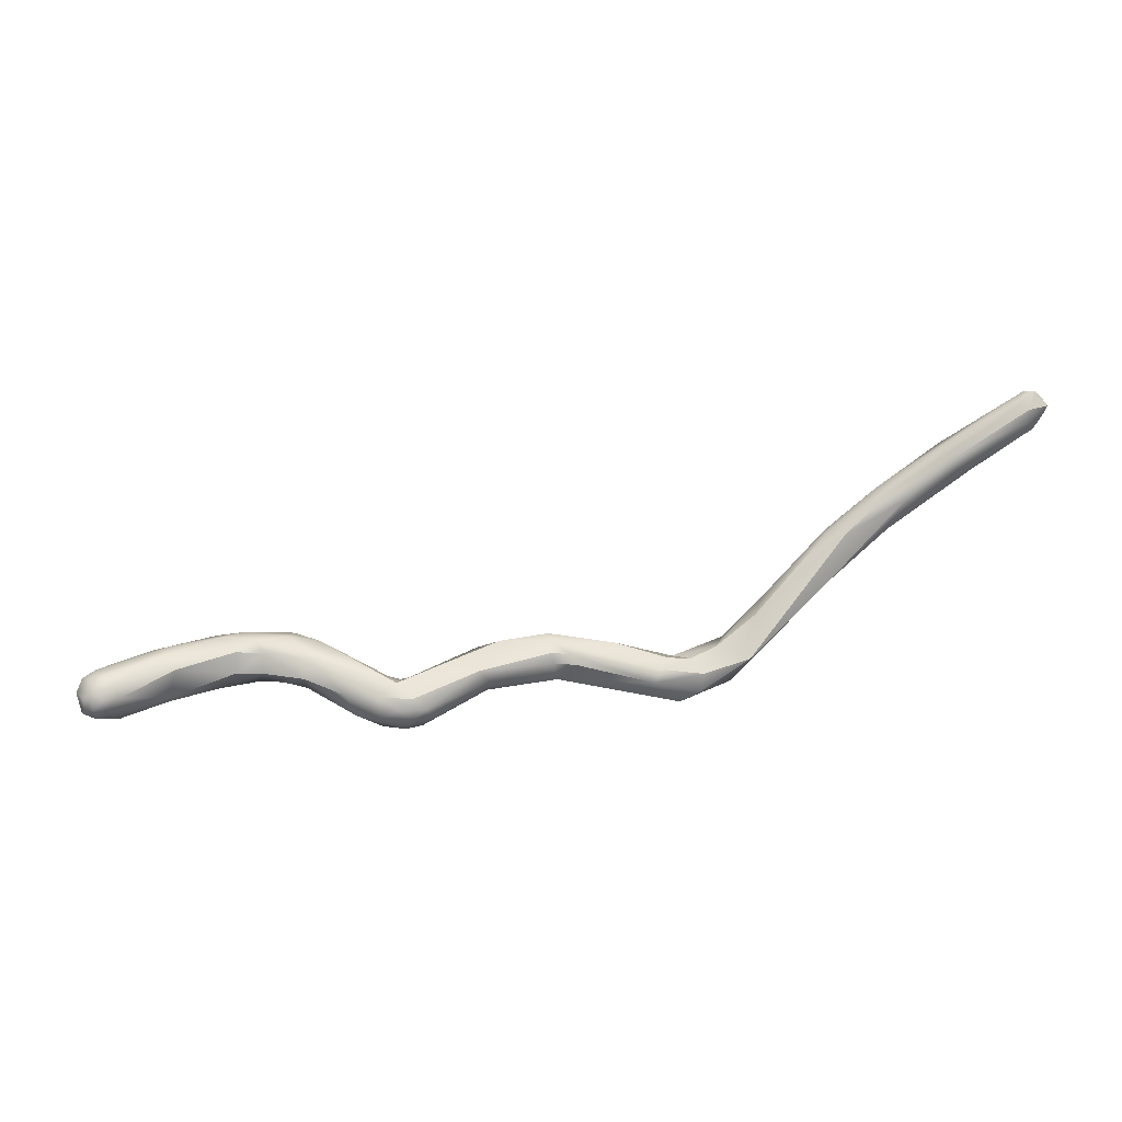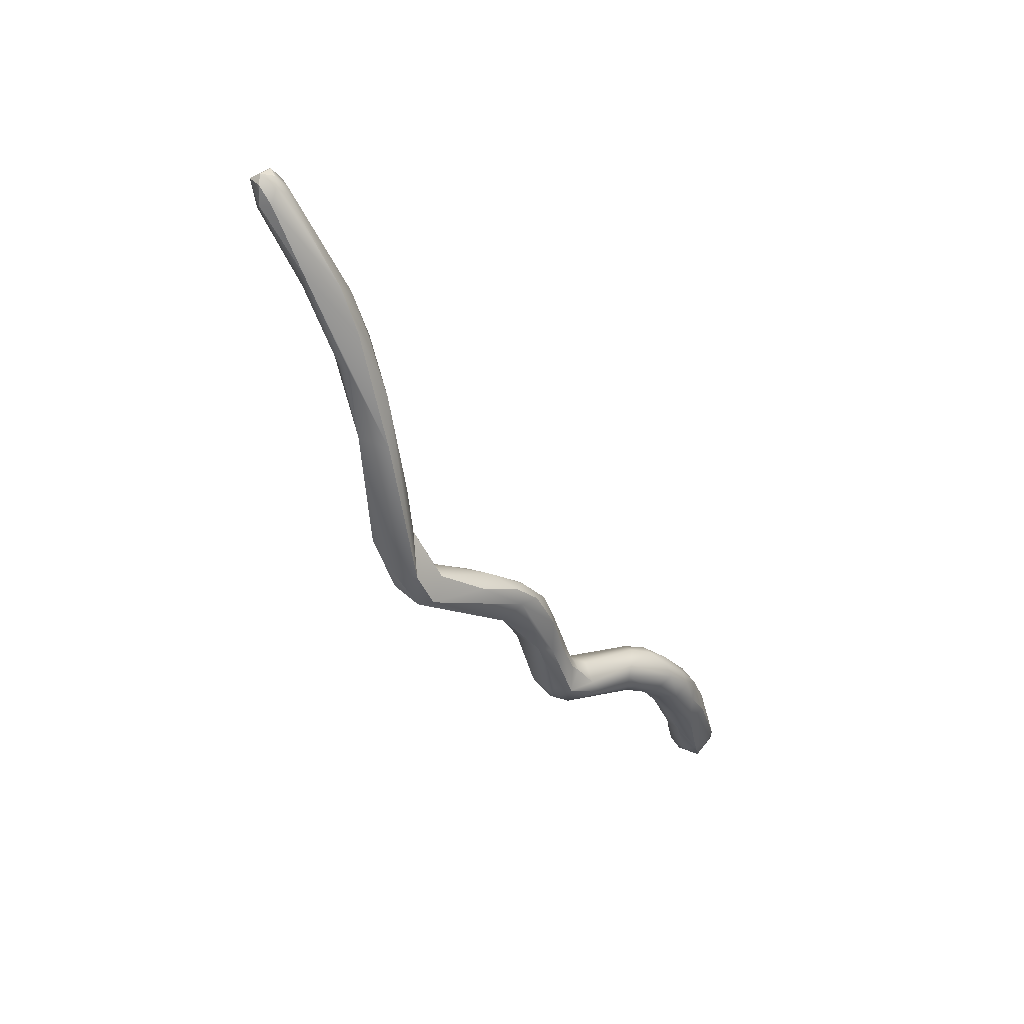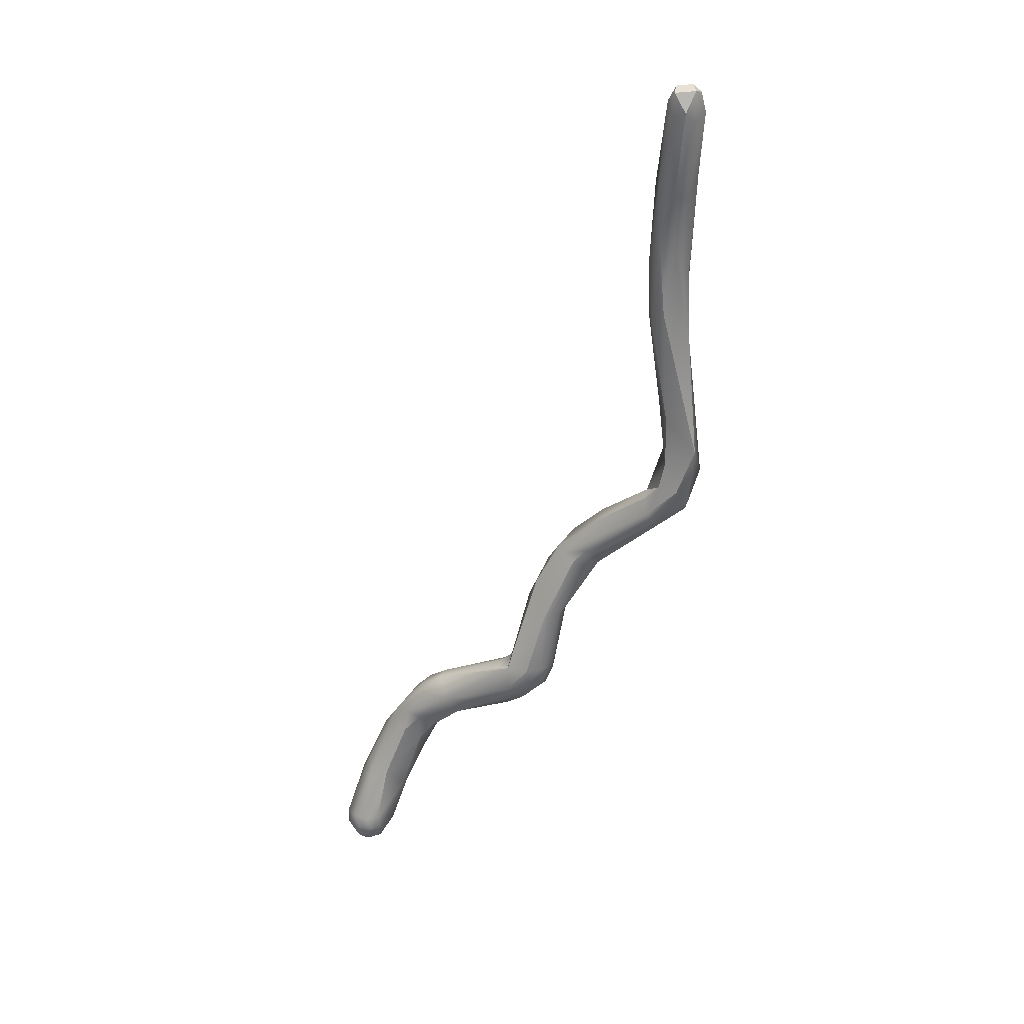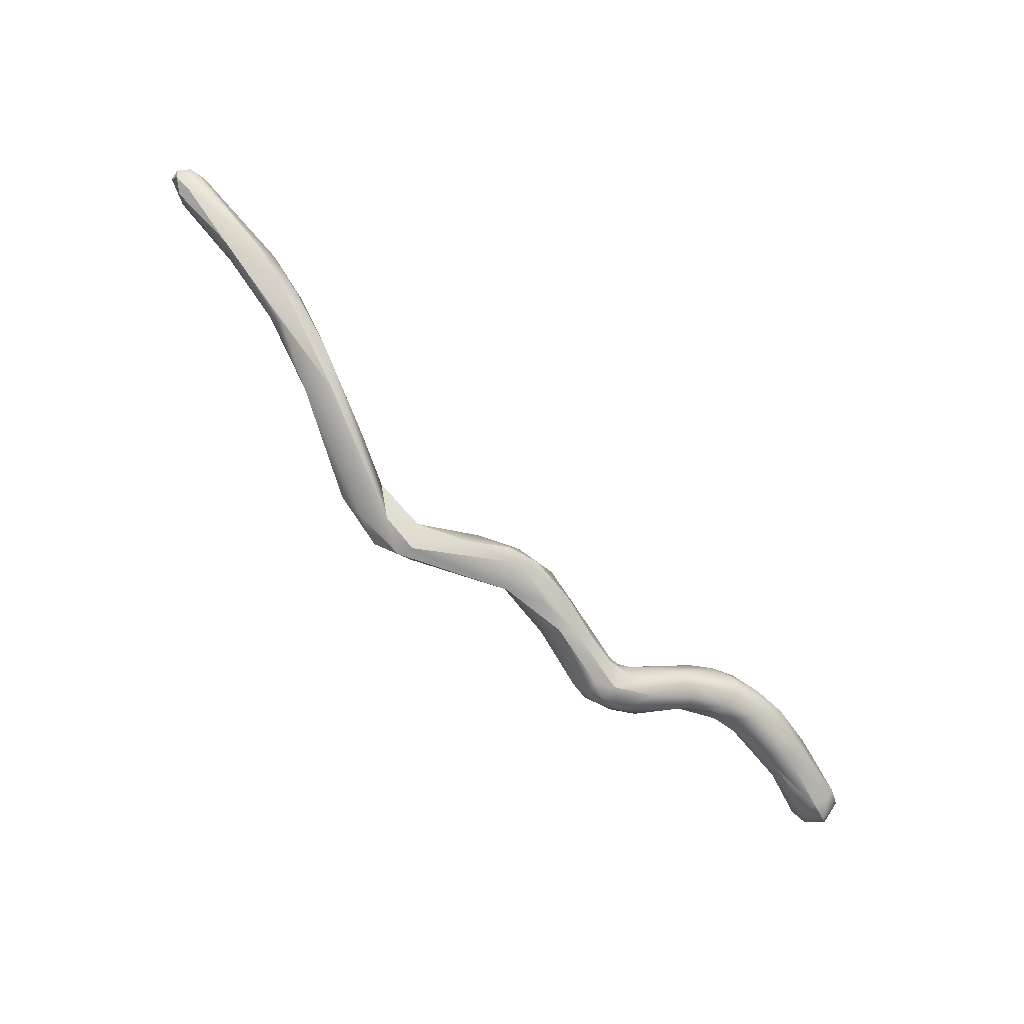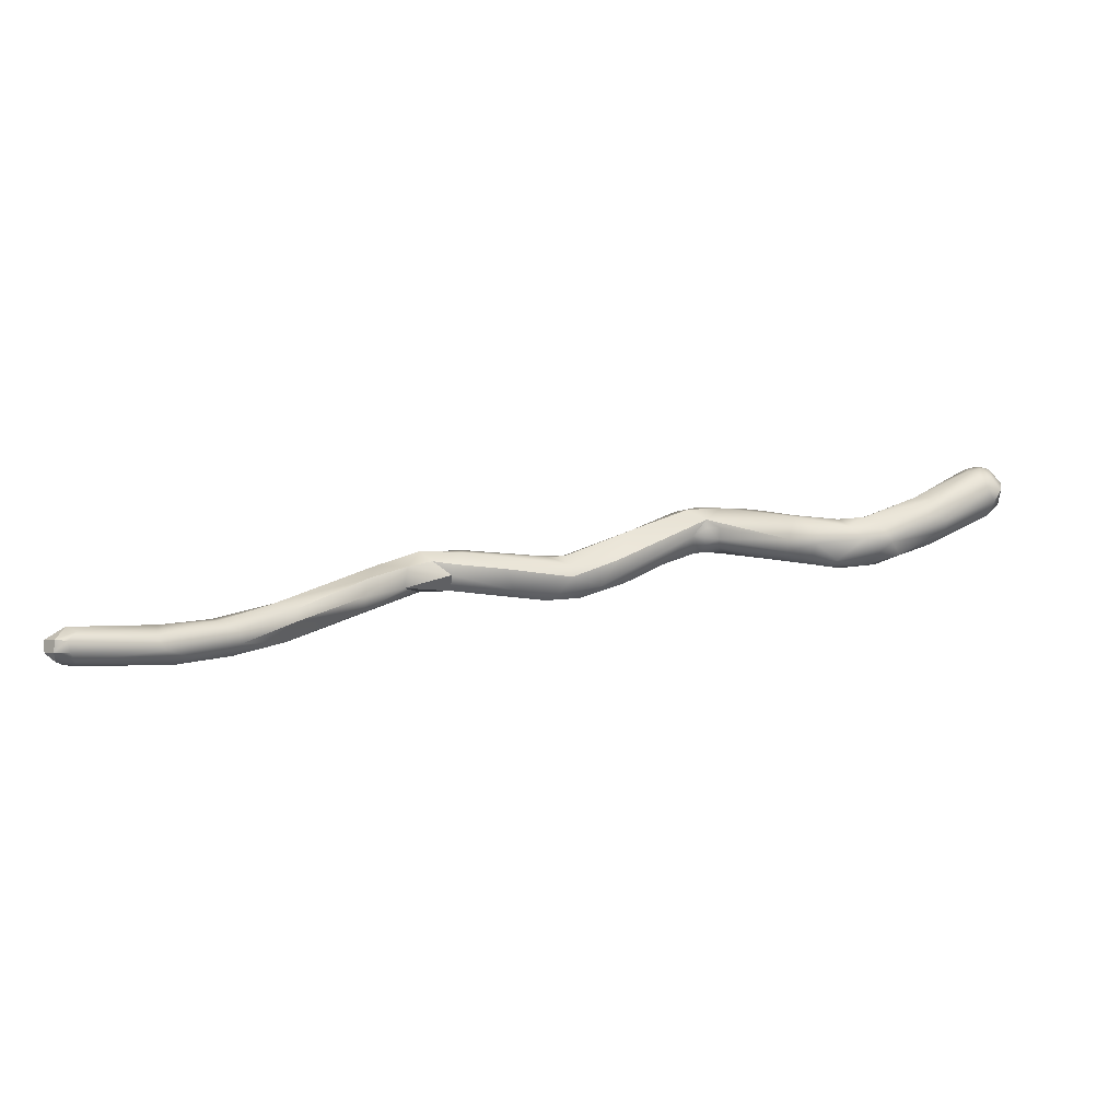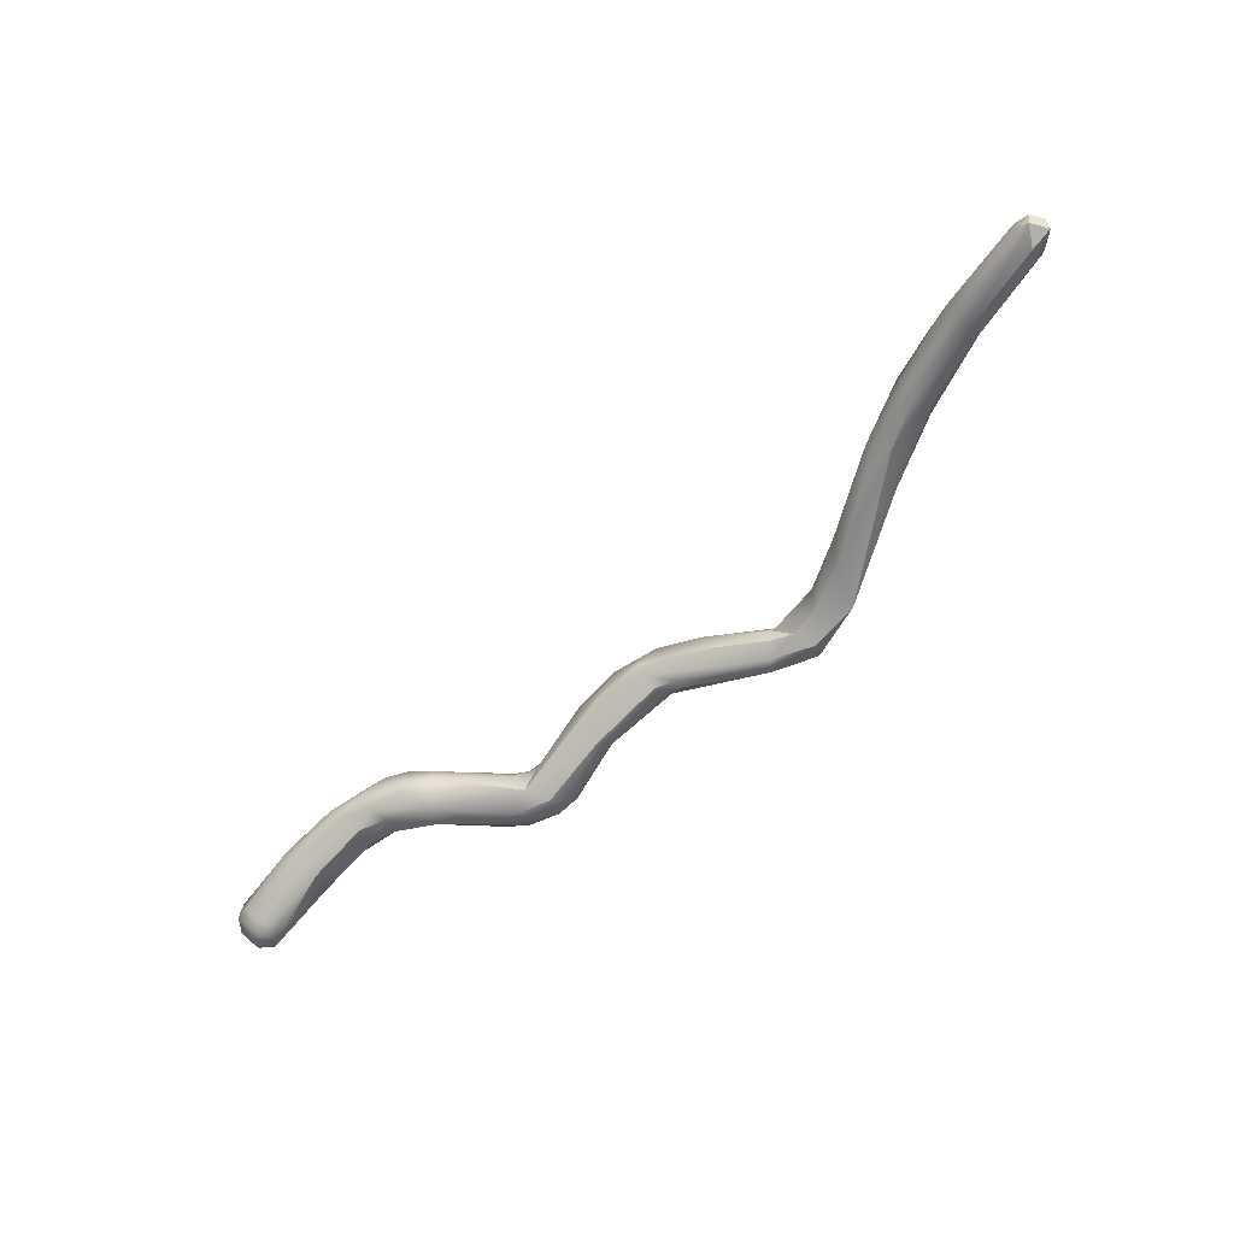
<metadata>
{"format":"obj","ext":"obj","renderer":"f3d","projection":"perspective","resolution":1024,"background":"white","views":[{"elev":20.0,"azim":15.2,"up":"+Z"},{"elev":-23.7,"azim":139.9,"up":"+Z"},{"elev":-34.6,"azim":50.9,"up":"+Y"},{"elev":-54.8,"azim":158.1,"up":"+Z"},{"elev":77.3,"azim":-172.7,"up":"+Z"},{"elev":-32.5,"azim":24.5,"up":"+Y"}]}
</metadata>
<code>
v 26.23 -94.96 1190
v 26.31 -94.97 1190
v 26.48 -95.21 1190
v 26.48 -95.2 1190
v 26.48 -94.77 1189
v 26.69 -95.24 1190
v 26.67 -95.24 1190
v 26.67 -95.14 1190
v 26.68 -95.15 1190
v 26.87 -95.18 1190
v 26.93 -95.13 1190
v 26.91 -94.75 1189
v 27.11 -95.02 1190
v 26.26 -94.76 1190
v 26.48 -94.96 1190
v 26.53 -94.72 1190
v 26.73 -94.92 1190
v 26.92 -95.05 1190
v 26.23 -94.59 1190
v 26.44 -94.33 1190
v 26.54 -94.38 1190
v 26.79 -94.51 1189
v 26.37 -94.53 1190
v 27.45 -93.62 1190
v 27.75 -94.38 1190
v 27.64 -94.2 1190
v 27.71 -93.76 1190
v 28.08 -93.29 1190
v 28.42 -93.8 1190
v 28.67 -93.18 1190
v 27.28 -93.79 1190
v 27.27 -93.99 1190
v 27.53 -94.35 1191
v 27.64 -94 1191
v 27.89 -94.38 1190
v 28.07 -93.23 1190
v 28.26 -93.38 1191
v 28.46 -93.6 1191
v 28.49 -93.04 1190
v 28.79 -93.36 1191
v 28.69 -92.97 1190
v 29.06 -93.4 1190
v 29.32 -93.17 1190
v 29.5 -93.38 1190
v 29.95 -93.37 1190
v 29.88 -93.17 1190
v 30.11 -93.17 1190
v 28.82 -93.89 1190
v 28.81 -93.82 1191
v 29.1 -93.57 1191
v 29.28 -93.76 1190
v 29.3 -93.72 1191
v 29.66 -93.37 1191
v 29.66 -93.16 1191
v 30.08 -93.79 1190
v 30.12 -93.67 1191
v 30.17 -93.19 1191
v 30.25 -92.98 1190
v 29.12 -92.9 1190
v 29.3 -92.84 1190
v 29.24 -92.93 1191
v 29.69 -92.9 1191
v 30.14 -92.98 1191
v 30.26 -92.89 1190
v 30.87 -93.86 1190
v 30.86 -93.17 1190
v 31.02 -93.75 1190
v 31.23 -93.02 1190
v 31.49 -93.84 1190
v 31.46 -93.81 1190
v 31.44 -93.55 1189
v 31.4 -93.04 1190
v 31.42 -93.16 1190
v 31.7 -93.5 1190
v 31.67 -93.35 1190
v 31.72 -93.13 1189
v 31.68 -93.05 1190
v 31.68 -93.17 1190
v 31.88 -93.82 1190
v 31.88 -93.57 1189
v 31.87 -93.36 1189
v 31.43 -93.35 1190
v 31.92 -93.14 1190
v 31.67 -92.97 1190
v 31.89 -92.89 1190
v 31.9 -92.94 1190
v 32.06 -93.74 1190
v 32.08 -93.69 1190
v 32.11 -93.34 1189
v 32.1 -93.15 1189
v 32.31 -93.66 1190
v 32.39 -93.52 1190
v 33.09 -93.06 1190
v 33.27 -92.98 1190
v 32.4 -92.59 1190
v 32.74 -92.53 1190
v 33.08 -92.56 1190
v 33.5 -92.18 1190
v 32.31 -92.68 1190
v 32.83 -92.41 1191
v 33.09 -92.08 1190
v 33.27 -92.39 1191
v 33.49 -91.9 1191
v 34.28 -92.18 1190
v 34.05 -91.96 1191
v 33.89 -91.66 1190
v 34.13 -92.2 1191
v 34.28 -92.42 1190
v 34.23 -92.39 1191
v 34.26 -91.65 1190
v 34.26 -91.63 1191
v 34.66 -92.36 1190
v 34.56 -92.32 1191
v 34.49 -91.54 1190
v 35.09 -91.61 1191
v 36.28 -91.77 1190
v 36.48 -91.97 1190
v 35.29 -91.96 1191
v 35.28 -91.55 1190
v 36.11 -92.33 1190
v 36.17 -92.24 1190
v 36.25 -91.97 1191
v 36.28 -91.77 1190
v 36.28 -91.53 1190
v 36.66 -91.97 1191
v 36.89 -92.13 1190
v 36.88 -91.48 1190
v 37.31 -91.69 1190
v 36.94 -92.17 1190
v 37.08 -91.77 1191
v 37.68 -91.75 1191
v 37.08 -91.35 1191
v 37.68 -90.76 1191
v 37.68 -91.36 1191
v 37.7 -90.96 1191
v 38.48 -90.23 1192
v 38.73 -90.38 1193
v 38.67 -90.17 1193
v 38.9 -90.56 1192
v 39.08 -90.45 1193
v 39.76 -89.93 1193
v 39.86 -89.88 1193
v 38.84 -89.83 1192
v 39.44 -89.57 1193
v 39.51 -89.76 1193
v 39.59 -89.37 1193
v 39.68 -89.77 1192
v 39.84 -89.31 1193
v 40.04 -89.93 1193
v 40.12 -89.16 1194
v 40.42 -89.03 1193
v 40.5 -89.17 1194
v 40.75 -89.61 1194
v 40.85 -89.55 1194
v 40.68 -89.38 1194
v 41.08 -89.17 1194
v 41.81 -89.18 1195
v 41.82 -88.63 1195
v 41.77 -88.68 1195
v 41.82 -88.79 1195
v 41.99 -89.25 1195
v 42.03 -89.23 1195
v 42.11 -88.99 1194
v 41.99 -88.79 1194
v 42.03 -88.64 1195
v 42.07 -88.63 1195
v 42.33 -88.97 1195
v 42.26 -88.78 1195
v 42.28 -88.75 1195
v 41.88 -88.97 1195
v 42.08 -88.97 1195
v 42.08 -88.76 1195
v 26.23 -94.96 1190
v 26.31 -94.97 1190
v 26.31 -94.97 1190
v 26.48 -95.21 1190
v 26.48 -94.77 1189
v 26.26 -94.76 1190
v 26.44 -94.33 1190
v 26.79 -94.51 1189
v 27.45 -93.62 1190
v 27.64 -94.2 1190
v 27.89 -94.38 1190
v 28.07 -93.23 1190
v 29.5 -93.38 1190
v 28.82 -93.89 1190
v 28.81 -93.82 1191
v 29.28 -93.76 1190
v 30.08 -93.79 1190
v 31.7 -93.5 1190
v 31.7 -93.5 1190
v 31.72 -93.13 1189
v 31.67 -92.97 1190
v 31.89 -92.89 1190
v 32.08 -93.69 1190
v 33.09 -93.06 1190
v 32.4 -92.59 1190
v 33.08 -92.56 1190
v 33.09 -92.08 1190
v 33.27 -92.39 1191
v 34.28 -92.18 1190
v 34.05 -91.96 1191
v 33.89 -91.66 1190
v 34.23 -92.39 1191
v 34.66 -92.36 1190
v 34.49 -91.54 1190
v 36.28 -91.77 1190
v 36.48 -91.97 1190
v 36.48 -91.97 1190
v 35.29 -91.96 1191
v 35.28 -91.55 1190
v 36.25 -91.97 1191
v 36.28 -91.77 1190
v 36.28 -91.77 1190
v 36.28 -91.53 1190
v 36.28 -91.53 1190
v 36.66 -91.97 1191
v 36.66 -91.97 1191
v 36.89 -92.13 1190
v 36.88 -91.48 1190
v 36.88 -91.48 1190
v 36.94 -92.17 1190
v 37.08 -91.77 1191
v 37.68 -91.75 1191
v 37.68 -91.75 1191
v 37.68 -91.75 1191
v 37.08 -91.35 1191
v 37.08 -91.35 1191
v 37.68 -91.36 1191
v 38.48 -90.23 1192
v 38.67 -90.17 1193
v 38.9 -90.56 1192
v 38.9 -90.56 1192
v 39.08 -90.45 1193
v 38.84 -89.83 1192
v 39.84 -89.31 1193
v 40.42 -89.03 1193
v 41.08 -89.17 1194
v 41.08 -89.17 1194
v 42.03 -89.23 1195
v 42.03 -89.23 1195
v 42.11 -88.99 1194
v 41.99 -88.79 1194
v 42.07 -88.63 1195
v 42.33 -88.97 1195
v 42.33 -88.97 1195
v 42.33 -88.97 1195
v 42.26 -88.78 1195
v 42.26 -88.78 1195
v 42.26 -88.78 1195
v 42.28 -88.75 1195
v 42.28 -88.75 1195
v 42.28 -88.75 1195
v 42.08 -88.97 1195
v 42.08 -88.97 1195
v 42.08 -88.97 1195
v 42.08 -88.76 1195
v 42.08 -88.76 1195
v 42.08 -88.76 1195
g grp1
f 19 2 1
f 1 14 19
f 173 15 178
f 14 23 19
f 173 3 4
f 3 173 174
f 4 15 173
f 2 19 5
f 19 21 5
f 176 8 6
f 6 7 176
f 176 7 4
f 4 7 9
f 8 176 175
f 9 15 4
f 8 175 177
f 22 5 21
f 6 8 11
f 11 10 6
f 6 10 7
f 9 7 10
f 18 9 10
f 11 8 12
f 12 8 177
f 12 177 180
f 13 10 11
f 13 18 10
f 13 35 18
f 25 11 12
f 25 13 11
f 183 13 25
f 15 16 178
f 178 16 23
f 15 9 17
f 16 15 17
f 17 34 16
f 23 16 32
f 16 34 32
f 17 9 18
f 33 17 18
f 34 17 33
f 35 33 18
f 20 19 23
f 21 179 24
f 21 19 179
f 20 23 31
f 181 20 31
f 21 27 22
f 27 21 24
f 32 31 23
f 48 183 25
f 25 12 26
f 182 12 180
f 181 31 36
f 27 24 28
f 181 36 28
f 28 36 39
f 29 182 180
f 29 180 27
f 30 27 28
f 30 28 39
f 25 26 29
f 25 29 186
f 51 29 42
f 42 29 27
f 42 27 30
f 31 32 37
f 31 37 184
f 37 32 34
f 34 33 38
f 38 37 34
f 35 49 33
f 38 33 49
f 39 36 41
f 184 37 41
f 50 38 49
f 50 40 38
f 40 37 38
f 41 37 61
f 40 61 37
f 48 187 183
f 59 30 39
f 59 39 41
f 186 29 51
f 55 51 42
f 43 42 30
f 30 59 43
f 44 55 42
f 185 42 43
f 45 55 44
f 45 185 43
f 58 43 59
f 46 45 43
f 46 43 58
f 47 45 46
f 46 58 47
f 189 65 56
f 67 55 45
f 66 45 47
f 58 66 47
f 188 52 48
f 52 187 48
f 49 52 50
f 40 50 53
f 54 40 53
f 40 54 61
f 189 52 188
f 50 52 56
f 56 53 50
f 56 57 53
f 57 54 53
f 57 63 54
f 189 56 52
f 73 63 57
f 56 65 70
f 58 59 64
f 64 59 60
f 59 41 60
f 60 41 61
f 64 60 62
f 62 60 61
f 62 61 54
f 63 62 54
f 64 62 63
f 64 63 72
f 72 63 73
f 55 67 65
f 64 68 58
f 69 65 67
f 67 45 71
f 71 45 66
f 68 66 58
f 67 71 69
f 69 70 65
f 71 66 76
f 192 66 68
f 84 68 72
f 71 80 69
f 75 73 82
f 75 78 73
f 192 68 193
f 84 72 77
f 77 72 73
f 78 77 73
f 69 80 87
f 87 79 69
f 79 70 69
f 79 88 70
f 70 195 74
f 80 71 81
f 81 71 76
f 83 75 190
f 83 78 75
f 77 78 83
f 80 92 87
f 92 80 89
f 89 80 81
f 89 81 90
f 90 81 76
f 70 74 56
f 57 56 74
f 82 57 190
f 82 73 57
f 190 75 82
f 72 68 64
f 192 193 85
f 84 77 86
f 84 86 194
f 77 83 86
f 192 85 95
f 197 194 86
f 87 91 79
f 87 92 91
f 91 88 79
f 97 92 89
f 76 198 90
f 97 89 90
f 92 94 91
f 74 195 93
f 91 196 88
f 94 196 91
f 96 198 76
f 96 192 95
f 86 83 99
f 197 86 99
f 197 99 101
f 96 95 199
f 98 198 96
f 97 94 92
f 110 96 199
f 98 96 110
f 99 83 100
f 100 83 191
f 93 102 74
f 200 100 191
f 101 99 100
f 107 102 93
f 200 103 100
f 101 100 103
f 110 199 106
f 101 103 203
f 94 97 104
f 198 98 201
f 98 110 201
f 108 196 94
f 103 200 105
f 111 103 105
f 94 104 108
f 108 109 196
f 107 93 204
f 102 107 202
f 203 103 111
f 113 109 108
f 204 113 107
f 115 111 105
f 110 106 114
f 206 203 111
f 108 104 112
f 205 113 108
f 111 115 206
f 104 120 112
f 120 113 205
f 107 118 202
f 210 115 105
f 110 114 119
f 211 206 115
f 123 115 210
f 201 110 116
f 110 119 207
f 207 119 124
f 104 117 120
f 208 201 116
f 127 207 124
f 117 126 120
f 116 220 208
f 120 121 113
f 107 113 121
f 121 118 107
f 215 211 115
f 123 215 115
f 121 122 118
f 212 123 210
f 120 129 121
f 222 125 121
f 125 122 121
f 123 212 217
f 132 216 213
f 129 120 126
f 131 129 126
f 224 219 128
f 128 219 209
f 222 130 125
f 223 214 218
f 227 214 223
f 130 222 225
f 134 130 225
f 134 225 140
f 224 128 139
f 234 226 232
f 128 208 220
f 127 124 228
f 221 227 133
f 229 135 223
f 223 135 227
f 221 133 143
f 135 133 227
f 133 138 235
f 135 138 133
f 229 137 135
f 231 135 137
f 136 128 220
f 230 221 143
f 139 128 136
f 140 137 134
f 136 147 139
f 137 145 231
f 141 139 147
f 232 149 234
f 149 142 234
f 142 137 140
f 145 137 142
f 149 233 141
f 145 142 155
f 138 144 235
f 231 145 144
f 235 144 146
f 230 143 148
f 148 143 146
f 148 146 151
f 144 152 150
f 144 150 146
f 146 150 151
f 156 136 236
f 156 236 237
f 144 145 152
f 152 145 155
f 142 149 153
f 155 142 153
f 136 156 147
f 147 238 141
f 151 150 159
f 152 159 150
f 154 149 141
f 154 153 149
f 163 154 238
f 154 141 238
f 153 157 155
f 237 164 156
f 243 242 239
f 157 170 155
f 170 152 155
f 160 159 152
f 160 152 170
f 163 161 154
f 151 159 158
f 154 161 153
f 161 162 153
f 153 240 157
f 157 240 171
f 164 237 165
f 237 158 165
f 165 158 166
f 158 159 166
f 160 172 159
f 159 172 166
f 161 167 162
f 245 254 241
f 242 243 168
f 248 164 165
f 248 165 169
f 165 166 169
f 255 251 257
f 258 252 244
f 167 161 163
f 163 249 167
f 253 246 250
f 247 251 255
f 170 157 171
f 160 170 259
f 259 170 256

</code>
